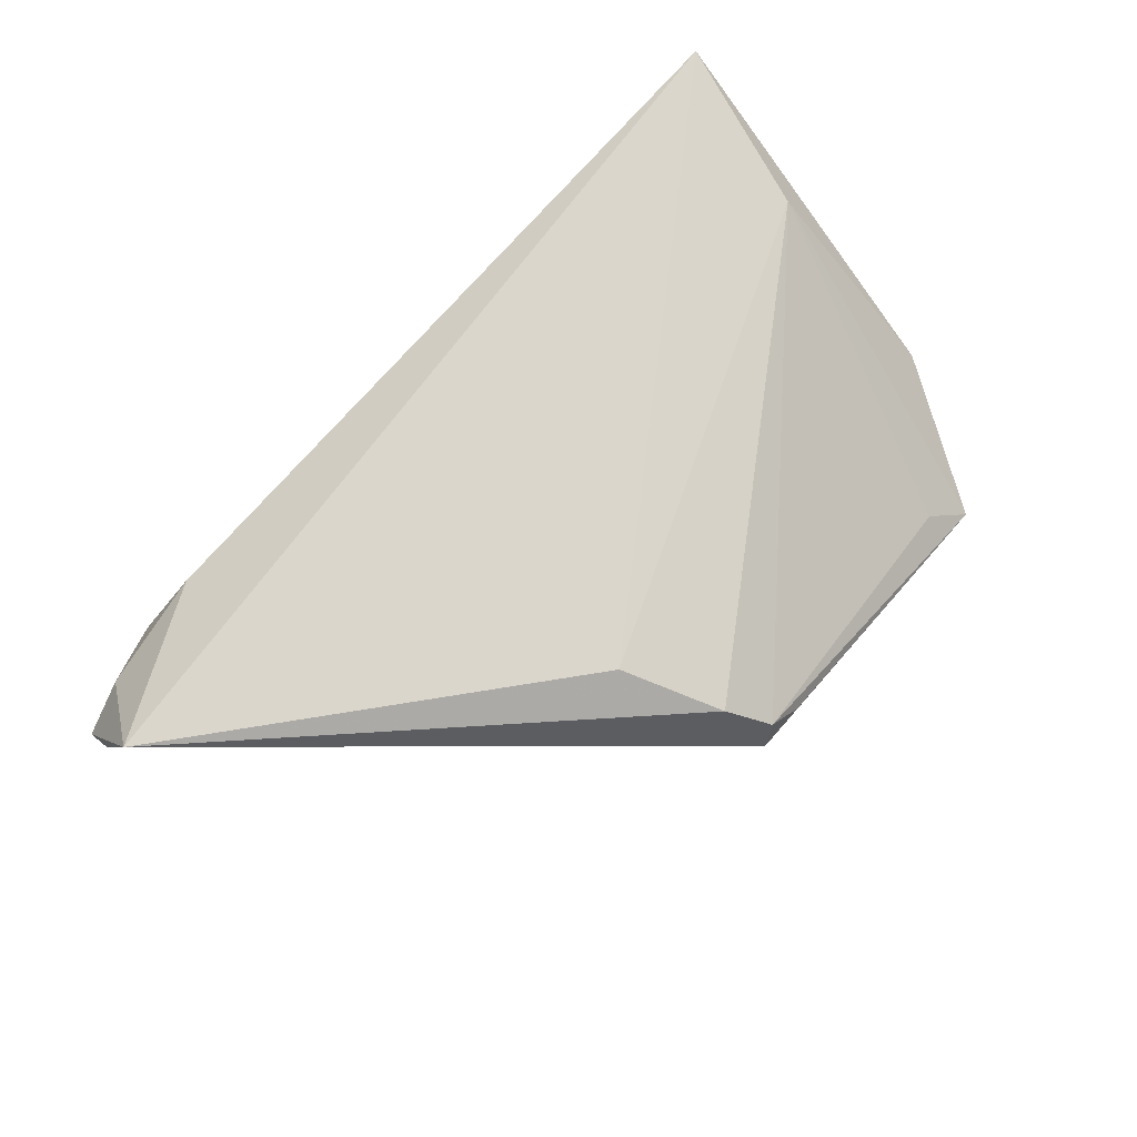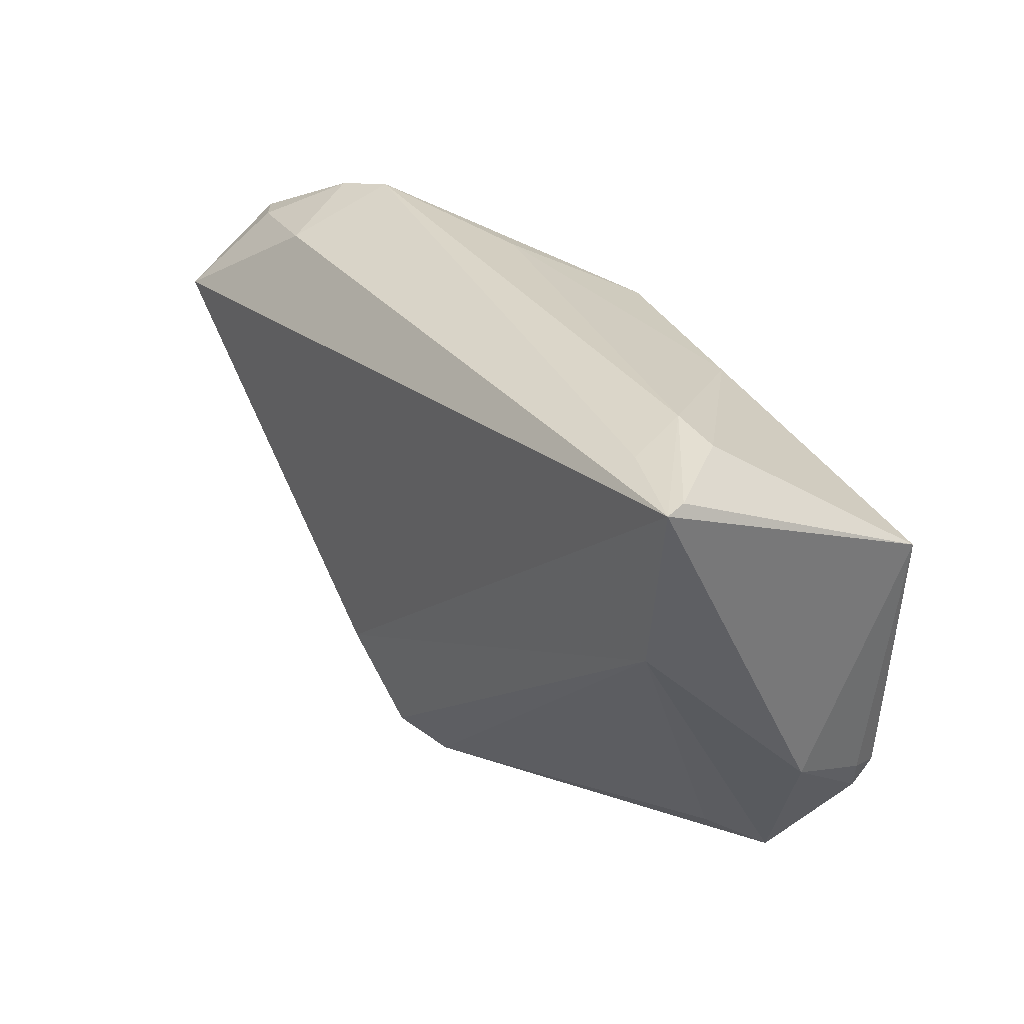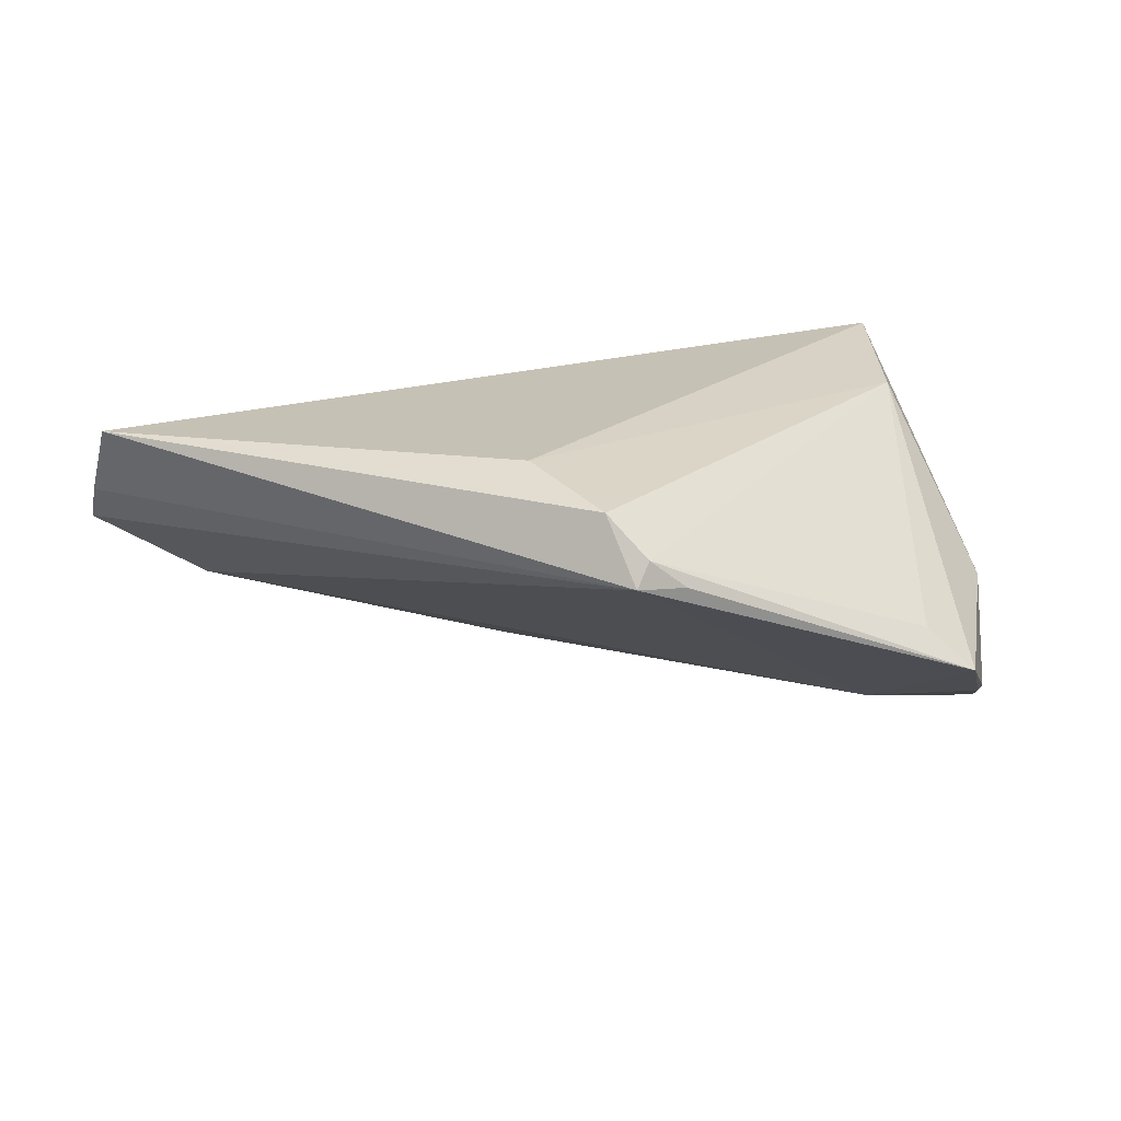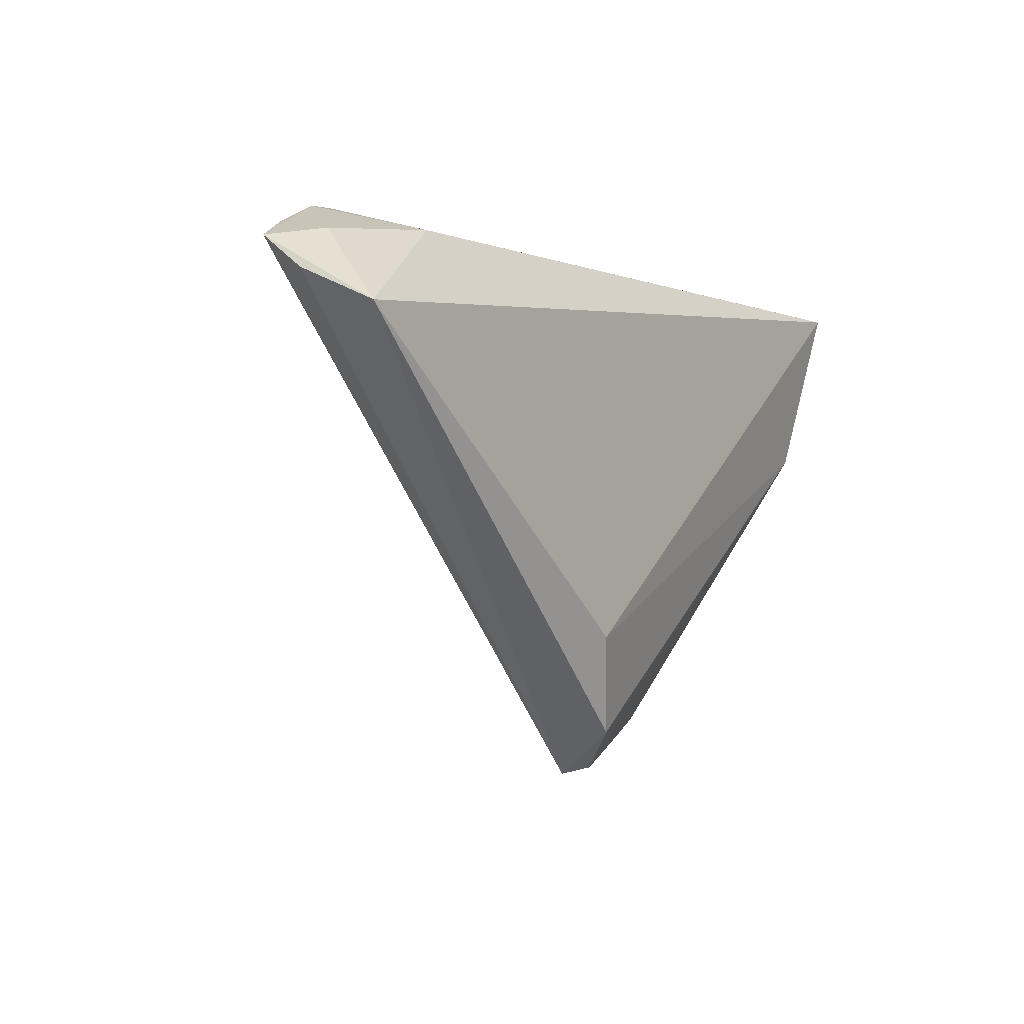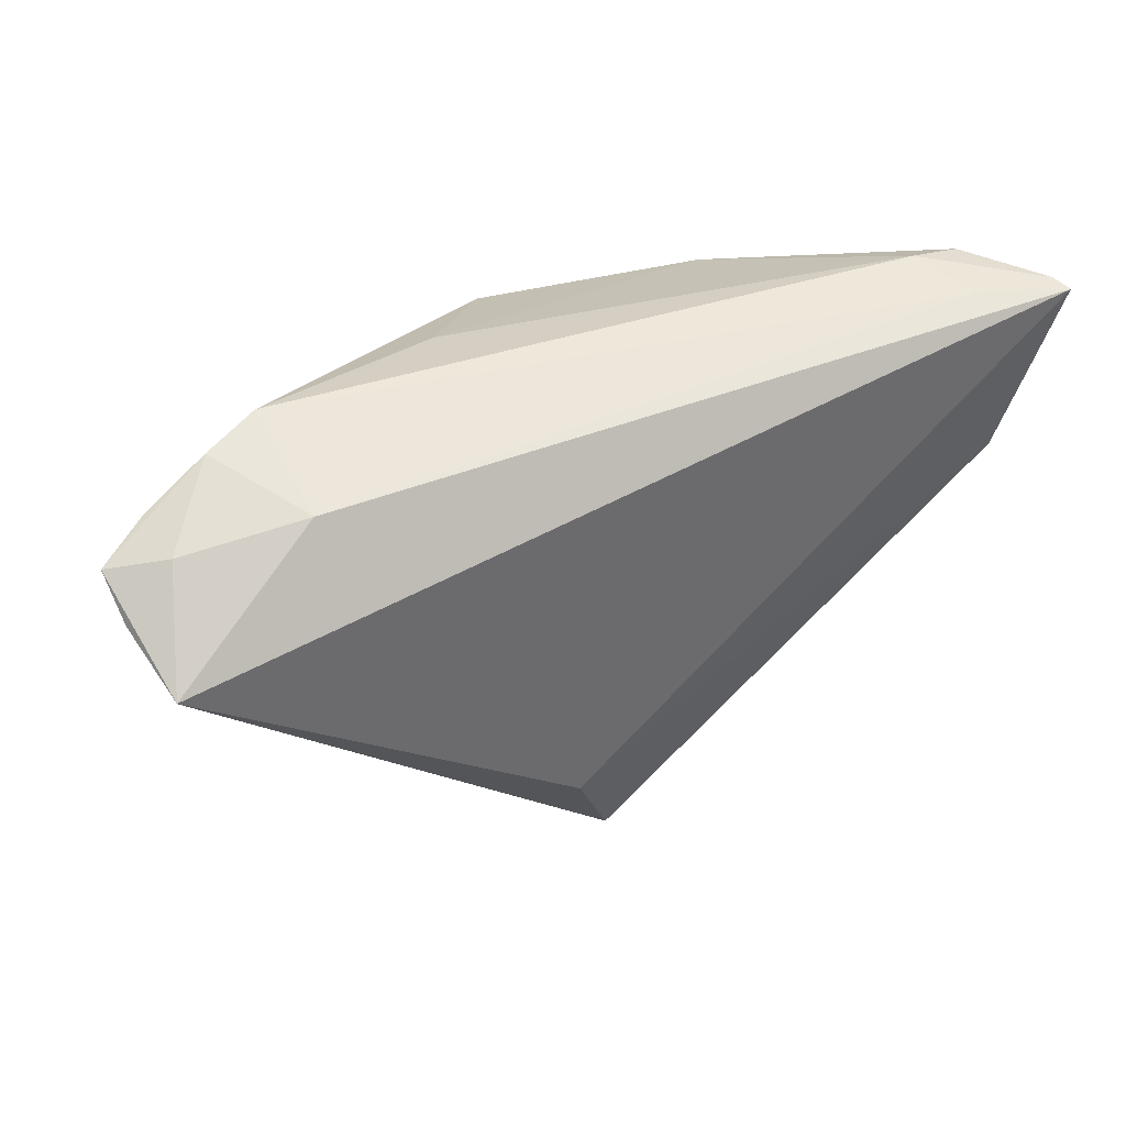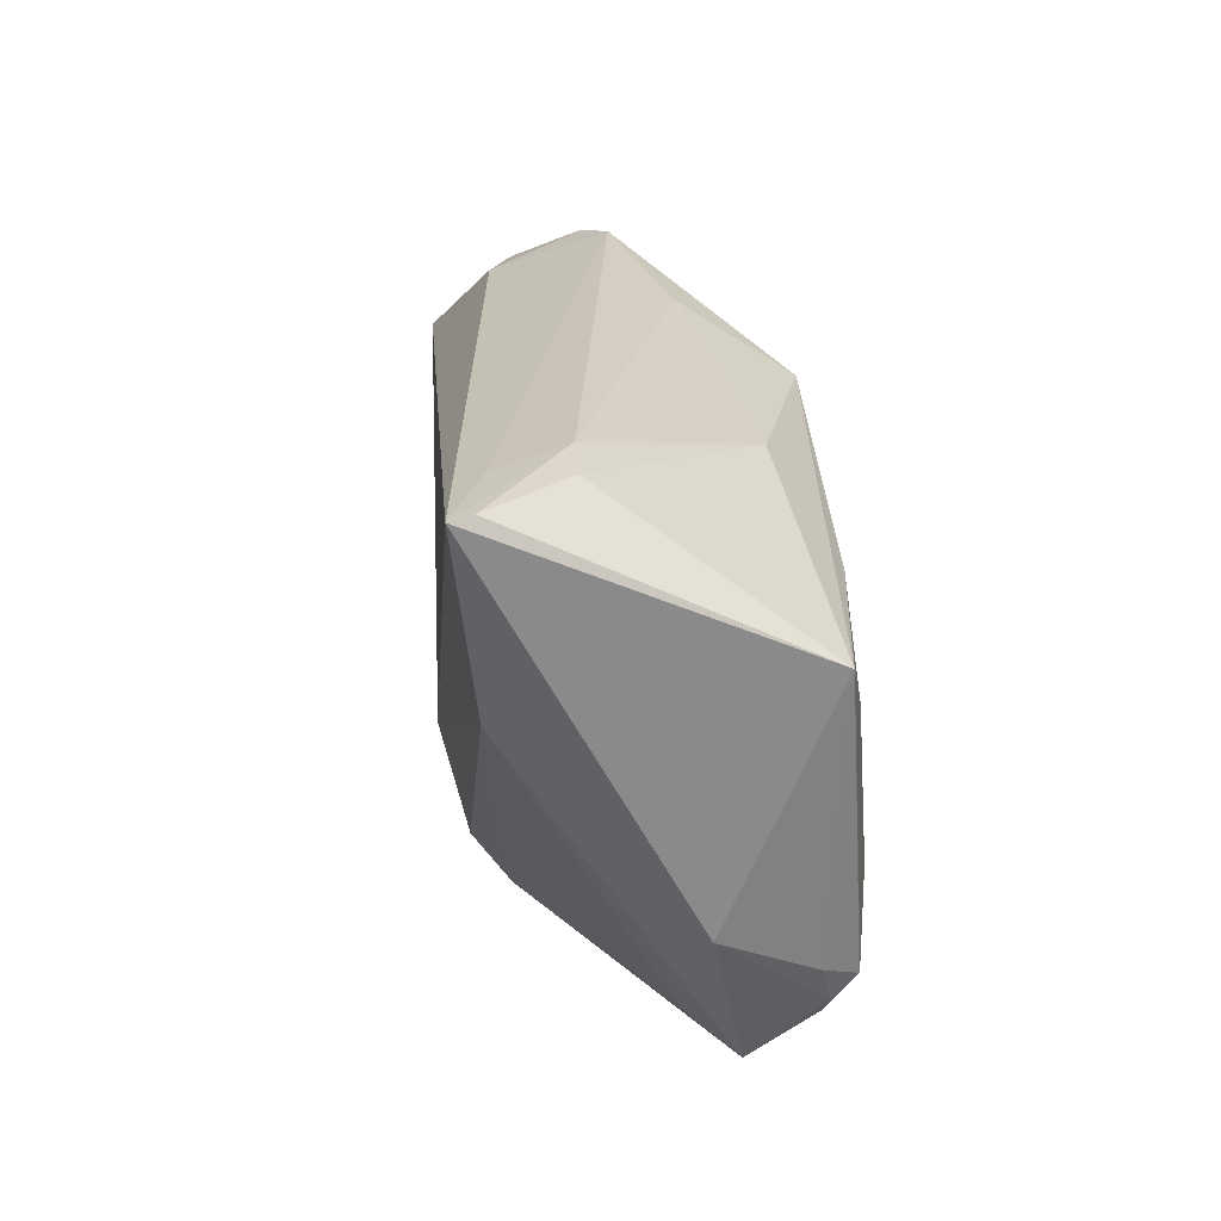
<metadata>
{"format":"obj","ext":"obj","renderer":"f3d","projection":"perspective","resolution":1024,"background":"white","views":[{"elev":72.5,"azim":-45.7,"up":"+Z"},{"elev":29.6,"azim":55.0,"up":"+Y"},{"elev":19.9,"azim":-16.8,"up":"+Z"},{"elev":-4.8,"azim":-58.2,"up":"+Y"},{"elev":40.7,"azim":-30.5,"up":"+Y"},{"elev":22.6,"azim":83.7,"up":"+Y"}]}
</metadata>
<code>
v -0.06378 0.02225 -0.001721
v 0.04084 -0.02448 -0.02108
v -0.06369 0.02075 0.005076
v 0.04522 0.02561 0.01589
v -0.02112 -0.02539 0.01764
v -0.01142 -0.04232 0.009598
v 0.03957 0.002668 0.01552
v 0.04078 -0.02843 -0.01831
v -0.04853 0.02743 -0.005968
v -0.05571 0.02597 -0.0033
v 0.04589 0.02519 0.01853
v 0.04107 -0.02537 -0.02097
v 0.03353 -0.03934 -0.01089
v 0.01516 0.02074 -0.01499
v -0.0132 -0.04317 0.00643
v 0.03248 -0.01815 -0.02301
v -0.01529 -0.03752 0.01431
v -0.006816 -0.04278 0.005942
v 0.04242 -0.024 -0.01697
v -0.06873 0.01061 0.01525
v 0.03481 0.02596 0.01416
v 0.03826 0.02648 0.006149
v 0.03191 0.02743 0.005895
v 0.02757 -0.002665 -0.02301
v -0.07028 0.01917 0.001052
v -0.05514 0.02007 -0.008968
v 0.03879 -0.03089 -0.01779
v -0.07008 0.01498 0.006157
v 0.02709 -0.02138 -0.02095
v 0.02776 -0.03658 -0.005326
v 0.04664 0.009858 -0.01798
v -0.01186 0.01949 -0.02301
v 0.04383 -0.01941 -0.005979
v -0.02401 0.02527 -0.01093
v -0.04883 0.02287 0.008733
v 0.02613 0.01113 -0.02116
f 15 20 28
f 13 15 29
f 29 15 26
f 11 20 5
f 31 11 33
f 11 5 7
f 7 33 11
f 13 33 7
f 6 15 18
f 18 13 6
f 15 13 18
f 32 26 9
f 29 26 32
f 11 23 21
f 21 23 9
f 25 15 28
f 25 26 15
f 28 20 25
f 17 5 20
f 17 15 6
f 20 15 17
f 6 7 17
f 17 7 5
f 35 20 11
f 11 21 35
f 35 21 9
f 27 13 29
f 29 12 27
f 31 33 19
f 19 12 31
f 6 13 30
f 30 7 6
f 13 7 30
f 4 23 11
f 4 22 23
f 4 11 31
f 31 22 4
f 9 23 34
f 34 32 9
f 14 22 31
f 31 32 14
f 23 22 14
f 14 34 23
f 32 34 14
f 26 25 1
f 8 27 12
f 12 19 8
f 8 19 33
f 8 33 13
f 13 27 8
f 31 12 2
f 36 32 31
f 31 24 36
f 36 24 32
f 29 32 16
f 32 24 16
f 16 12 29
f 16 2 12
f 16 24 31
f 31 2 16
f 9 26 10
f 26 1 10
f 10 35 9
f 10 1 25
f 3 10 25
f 35 10 3
f 3 25 20
f 20 35 3

</code>
